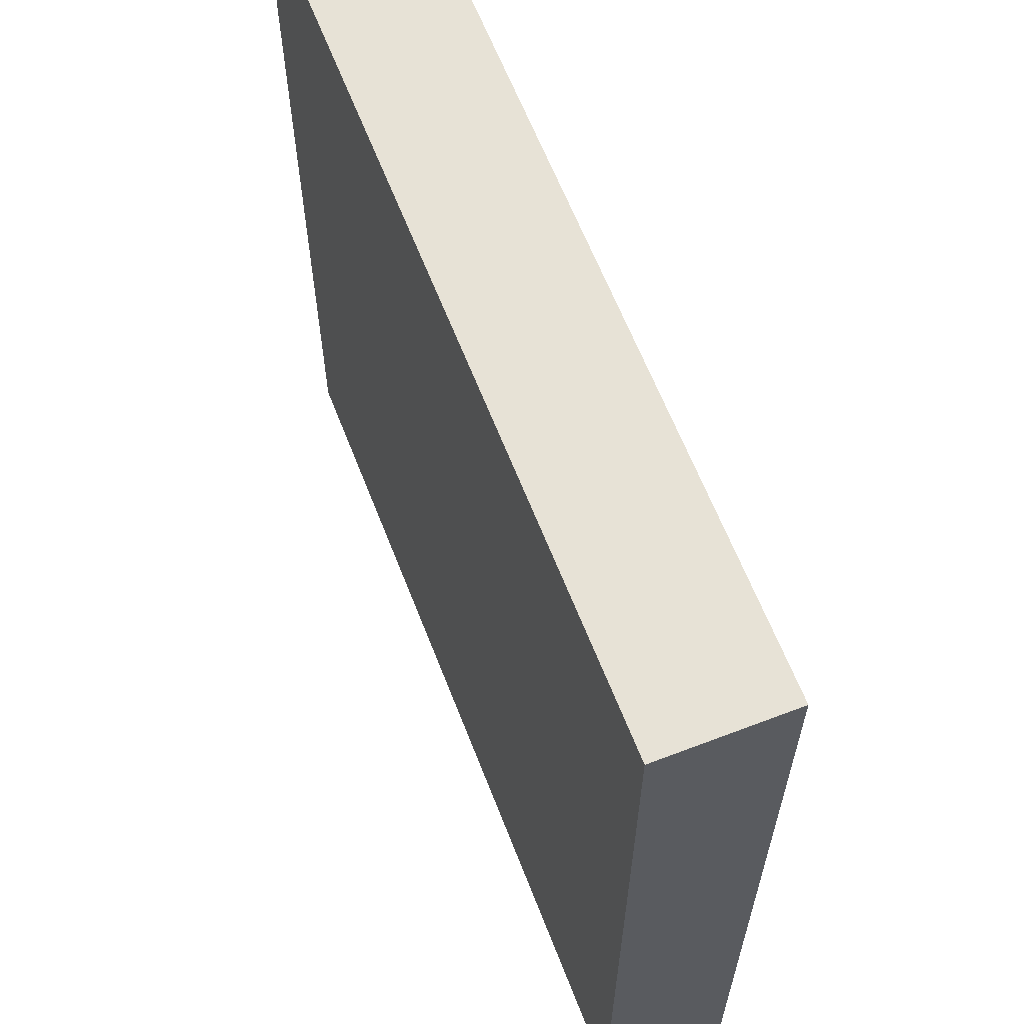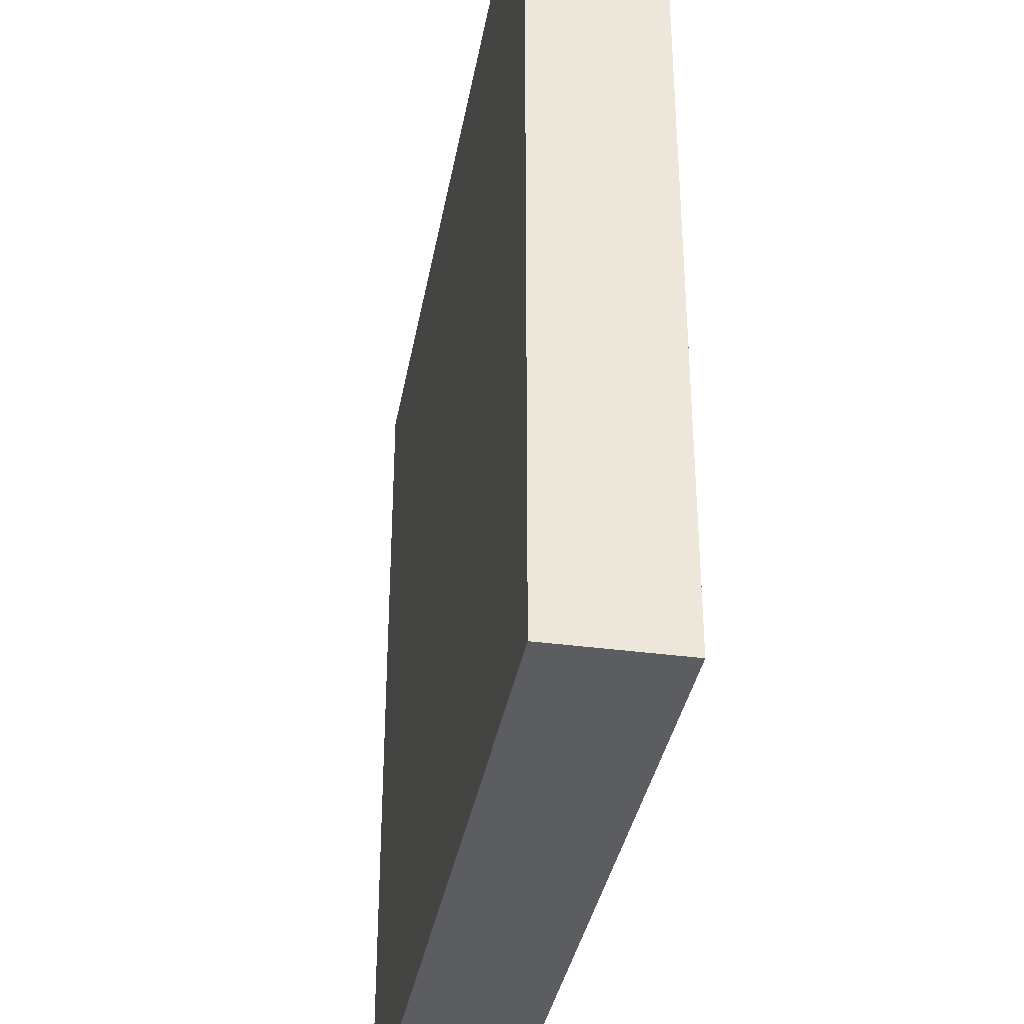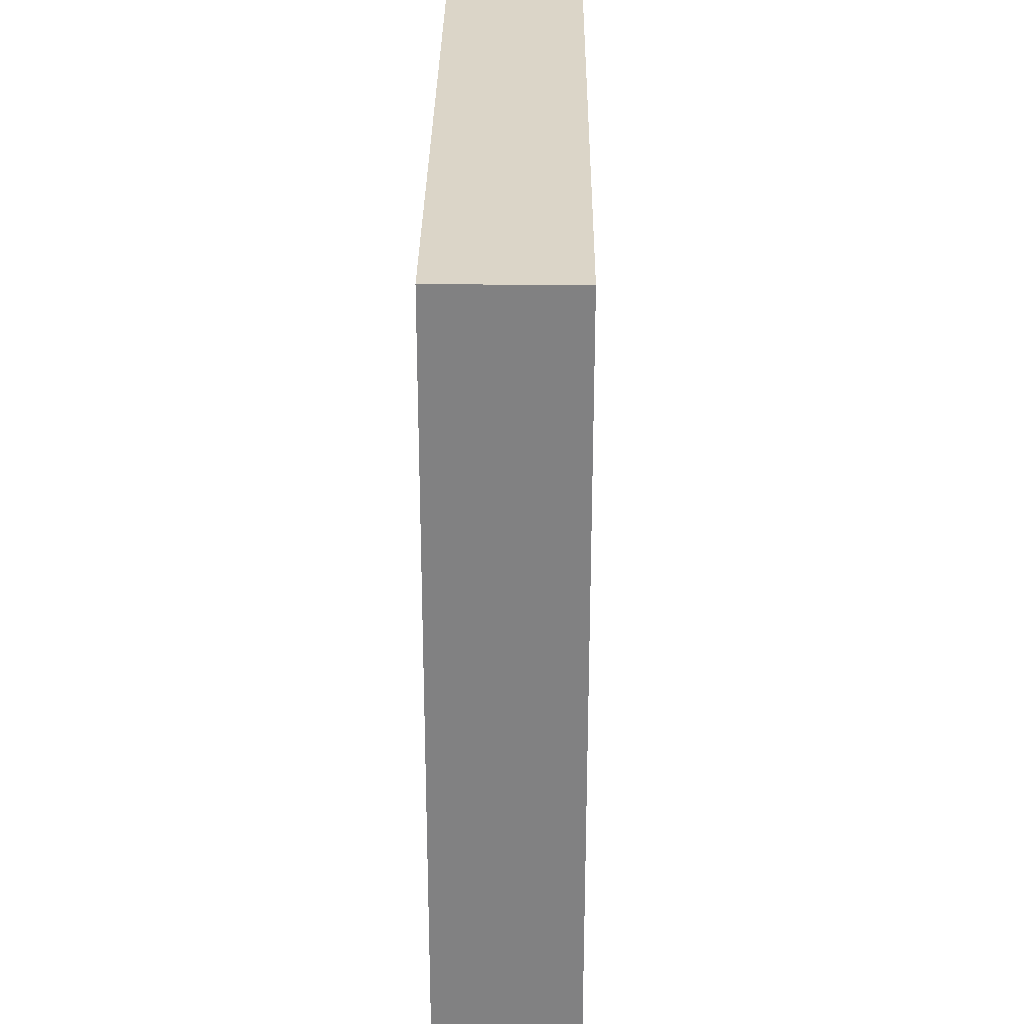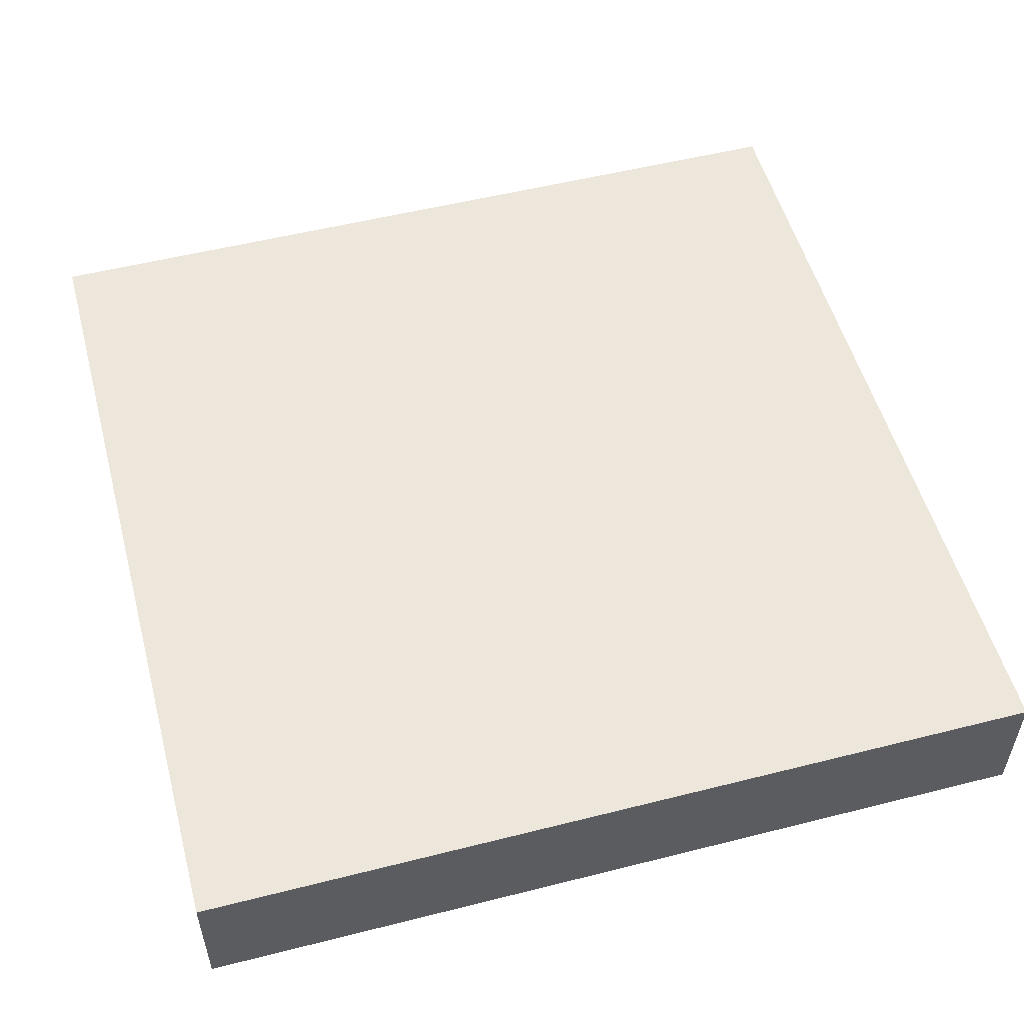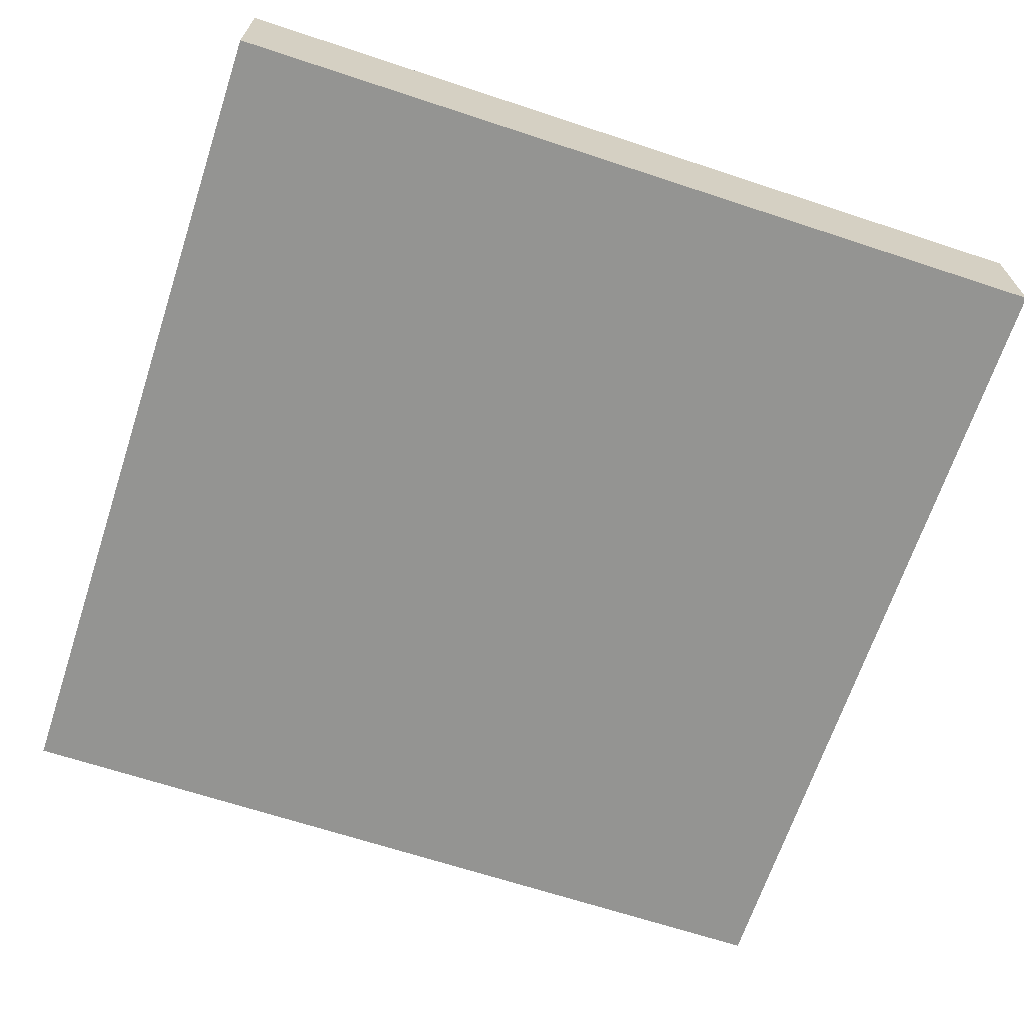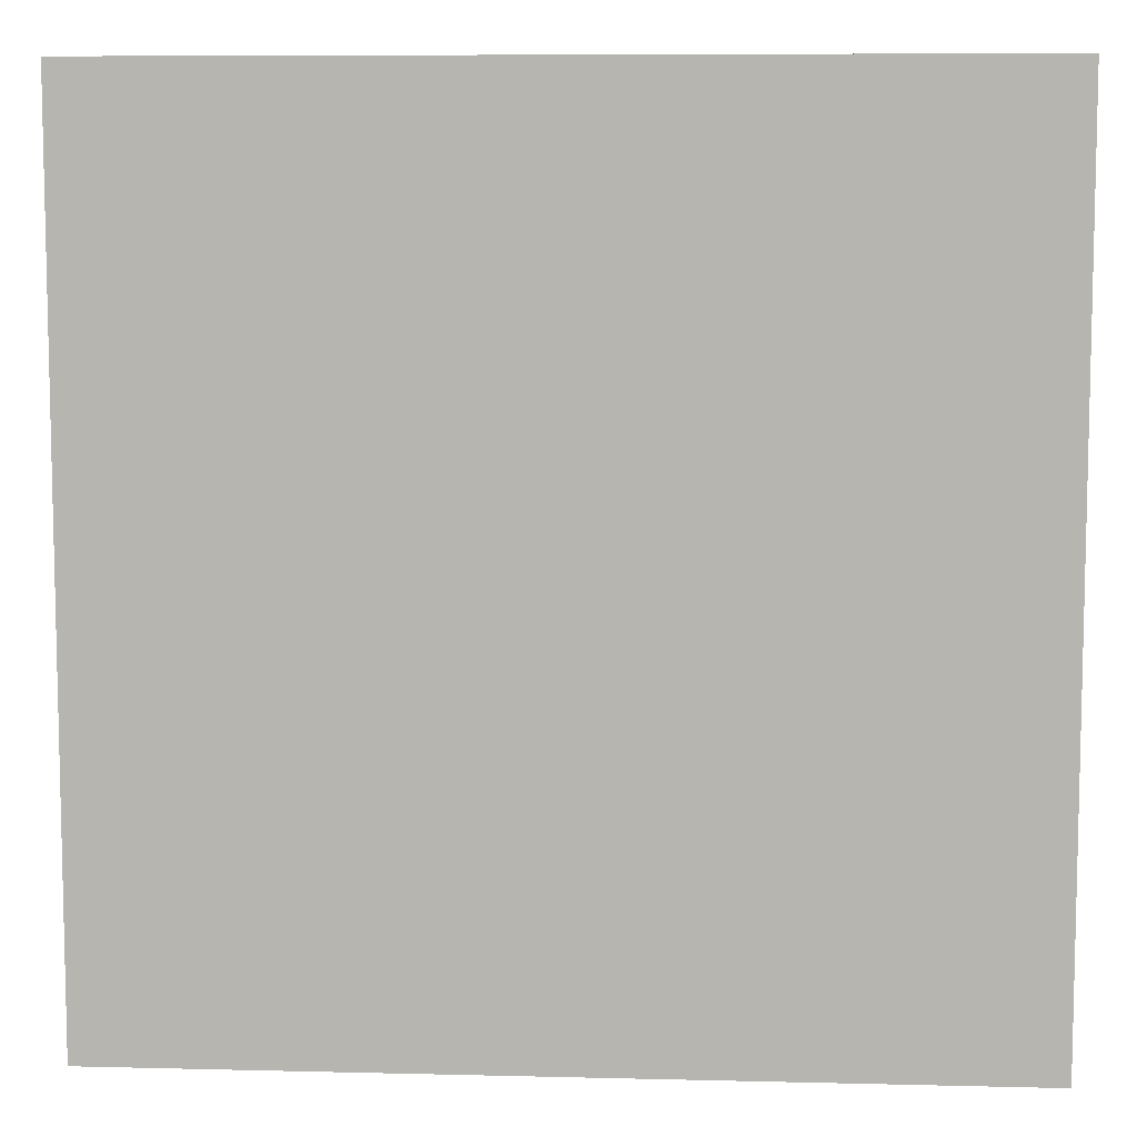
<metadata>
{"format":"obj","ext":"obj","renderer":"f3d","projection":"perspective","resolution":1024,"background":"white","views":[{"elev":62.9,"azim":68.8,"up":"+Z"},{"elev":-36.1,"azim":80.0,"up":"+Z"},{"elev":29.5,"azim":90.6,"up":"+Z"},{"elev":53.4,"azim":-105.1,"up":"+Y"},{"elev":-66.9,"azim":161.7,"up":"+Y"},{"elev":8.1,"azim":3.9,"up":"+Z"}]}
</metadata>
<code>
g footpath
v -20 0 20
v -20 0 -20
v -20 5 20
v -20 5 -20
v -20 6 20
v -20 6 -20
v 20 0 20
v 20 0 -20
v 20 5 20
v 20 5 -20
v 20 6 20
v 20 6 -20
v -20 0 20
v -20 5 20
v -20 6 20
v 20 0 20
v 20 5 20
v 20 6 20
v -20 0 -20
v -20 5 -20
v -20 6 -20
v 20 0 -20
v 20 5 -20
v 20 6 -20
v -20 0 20
v 20 0 20
v -20 0 -20
v 20 0 -20
v -20 6 20
v 20 6 20
v -19 6 19
v -1 6 19
v 1 6 19
v 19 6 19
v -19 6 -0
v -1 6 -0
v 1 6 -0
v 19 6 -0
v -19 6 -2
v -1 6 -2
v 1 6 -2
v 19 6 -2
v -19 6 -19
v -1 6 -19
v 1 6 -19
v 19 6 -19
v -20 6 -20
v 20 6 -20
f 3 2 1
f 4 2 3
f 5 4 3
f 6 4 5
f 7 8 9
f 9 8 10
f 9 10 11
f 11 10 12
f 16 14 13
f 17 15 14
f 17 14 16
f 18 15 17
f 19 20 22
f 20 21 23
f 22 20 23
f 23 21 24
f 27 26 25
f 28 26 27
f 29 30 31
f 31 30 32
f 32 30 33
f 33 30 34
f 29 31 35
f 31 32 35
f 32 33 36
f 35 32 36
f 33 34 37
f 36 33 37
f 34 30 38
f 37 34 38
f 36 37 39
f 35 36 39
f 37 38 39
f 29 35 39
f 39 38 40
f 40 38 41
f 38 30 42
f 41 38 42
f 29 39 43
f 39 40 43
f 40 41 44
f 43 40 44
f 41 42 45
f 44 41 45
f 42 30 46
f 45 42 46
f 29 43 47
f 44 45 47
f 45 46 47
f 43 44 47
f 46 30 48
f 47 46 48

</code>
